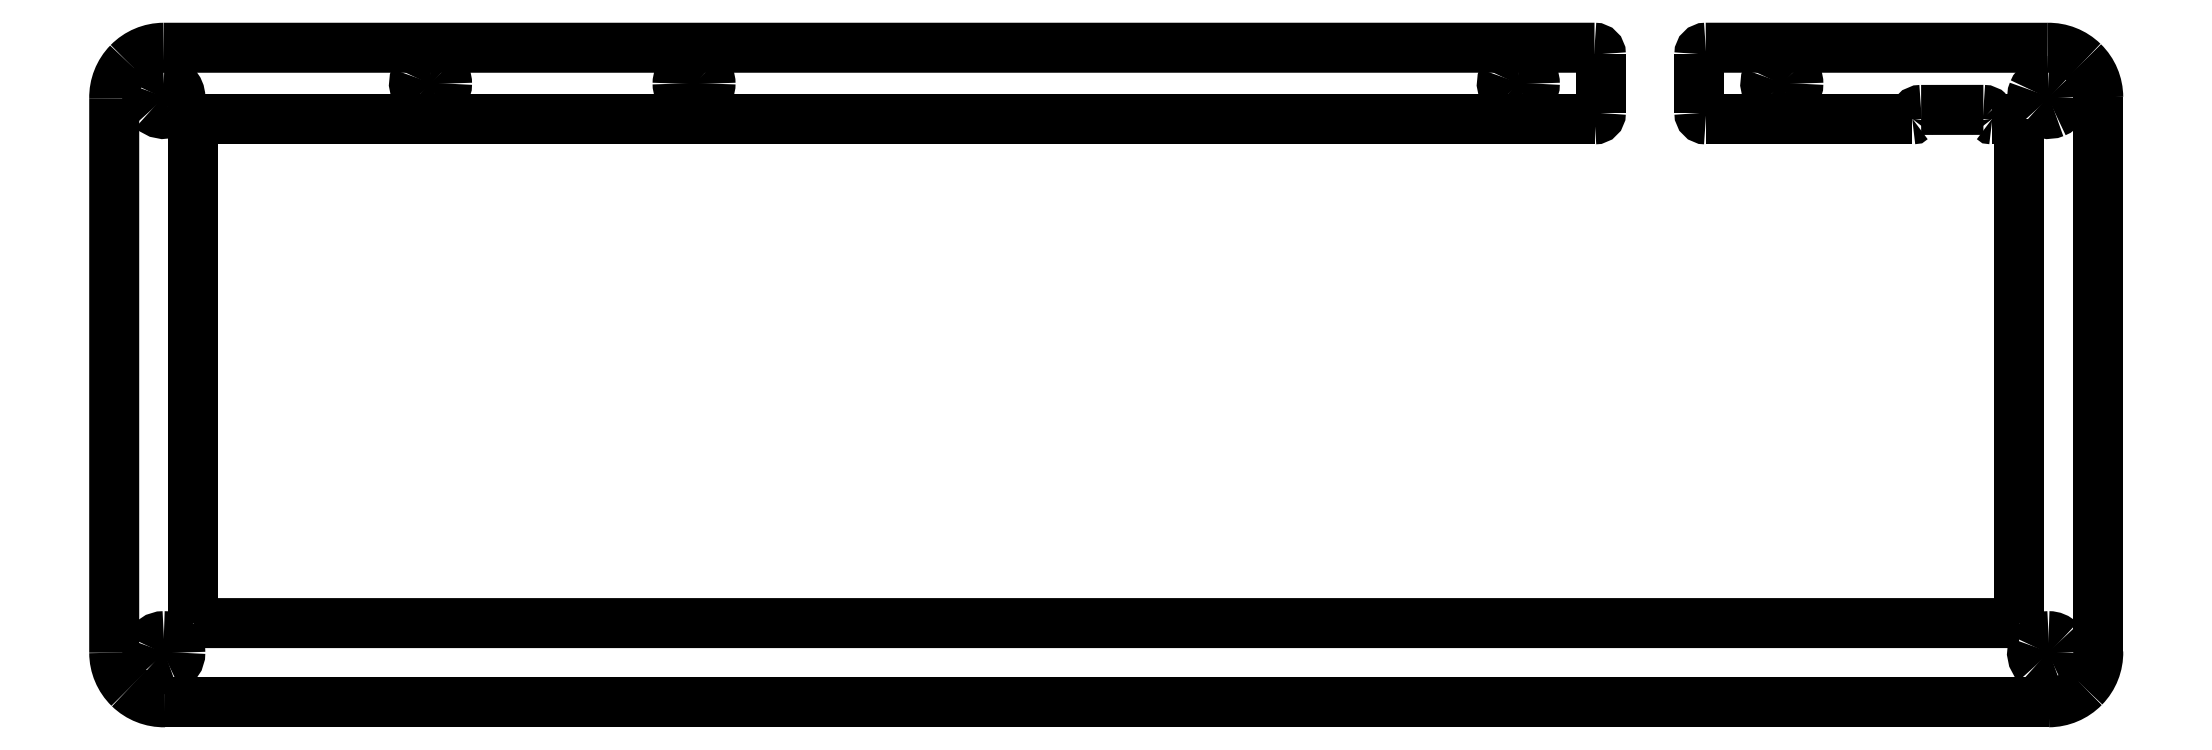
<metadata>
{"format":"dxf","ext":"dxf","renderer":"ezdxf+matplotlib","layout":"modelspace","background":"white","min_lineweight":24,"dpi":150}
</metadata>
<code>
0
SECTION
2
ENTITIES
0
SPLINE
8
0
70
8
71
3
72
8
73
4
74
0
40
0
40
0
40
0
40
0
40
1
40
1
40
1
40
1
10
304.9
20
-4.26
30
0
10
303.9
20
-4.26
30
0
10
302.9
20
-4.894
30
0
10
302.5
20
-5.865
30
0
0
SPLINE
8
0
70
8
71
3
72
8
73
4
74
0
40
0
40
0
40
0
40
0
40
1
40
1
40
1
40
1
10
302.5
20
-5.865
30
0
10
302.1
20
-6.837
30
0
10
302.3
20
-7.955
30
0
10
303.1
20
-8.699
30
0
0
SPLINE
8
0
70
8
71
3
72
8
73
4
74
0
40
0
40
0
40
0
40
0
40
1
40
1
40
1
40
1
10
303.1
20
-8.699
30
0
10
303.8
20
-9.442
30
0
10
304.9
20
-9.665
30
0
10
305.9
20
-9.262
30
0
0
SPLINE
8
0
70
8
71
3
72
8
73
4
74
0
40
0
40
0
40
0
40
0
40
1
40
1
40
1
40
1
10
305.9
20
-9.262
30
0
10
306.9
20
-8.86
30
0
10
307.5
20
-7.912
30
0
10
307.5
20
-6.86
30
0
0
SPLINE
8
0
70
8
71
3
72
8
73
4
74
0
40
0
40
0
40
0
40
0
40
1
40
1
40
1
40
1
10
307.5
20
-6.86
30
0
10
307.5
20
-6.171
30
0
10
307.2
20
-5.509
30
0
10
306.7
20
-5.022
30
0
0
SPLINE
8
0
70
8
71
3
72
8
73
4
74
0
40
0
40
0
40
0
40
0
40
1
40
1
40
1
40
1
10
306.7
20
-5.022
30
0
10
306.3
20
-4.534
30
0
10
305.6
20
-4.26
30
0
10
304.9
20
-4.26
30
0
0
SPLINE
8
0
70
8
71
3
72
8
73
4
74
0
40
0
40
0
40
0
40
0
40
1
40
1
40
1
40
1
10
49.89
20
-2.084
30
0
10
48.83
20
-2.084
30
0
10
47.89
20
-2.718
30
0
10
47.48
20
-3.689
30
0
0
SPLINE
8
0
70
8
71
3
72
8
73
4
74
0
40
0
40
0
40
0
40
0
40
1
40
1
40
1
40
1
10
47.48
20
-3.689
30
0
10
47.08
20
-4.661
30
0
10
47.3
20
-5.779
30
0
10
48.05
20
-6.523
30
0
0
SPLINE
8
0
70
8
71
3
72
8
73
4
74
0
40
0
40
0
40
0
40
0
40
1
40
1
40
1
40
1
10
48.05
20
-6.523
30
0
10
48.79
20
-7.266
30
0
10
49.91
20
-7.489
30
0
10
50.88
20
-7.086
30
0
0
SPLINE
8
0
70
8
71
3
72
8
73
4
74
0
40
0
40
0
40
0
40
0
40
1
40
1
40
1
40
1
10
50.88
20
-7.086
30
0
10
51.85
20
-6.684
30
0
10
52.49
20
-5.736
30
0
10
52.49
20
-4.684
30
0
0
SPLINE
8
0
70
8
71
3
72
8
73
4
74
0
40
0
40
0
40
0
40
0
40
1
40
1
40
1
40
1
10
52.49
20
-4.684
30
0
10
52.49
20
-3.995
30
0
10
52.21
20
-3.333
30
0
10
51.72
20
-2.846
30
0
0
SPLINE
8
0
70
8
71
3
72
8
73
4
74
0
40
0
40
0
40
0
40
0
40
1
40
1
40
1
40
1
10
51.72
20
-2.846
30
0
10
51.24
20
-2.358
30
0
10
50.58
20
-2.084
30
0
10
49.89
20
-2.084
30
0
0
LWPOLYLINE
8
0
90
1
70
1
10
304.9
20
-4.26
30
0
0
SPLINE
8
0
70
8
71
3
72
8
73
4
74
0
40
0
40
0
40
0
40
0
40
1
40
1
40
1
40
1
10
91.42
20
-2.084
30
0
10
89.98
20
-2.084
30
0
10
88.82
20
-3.248
30
0
10
88.82
20
-4.684
30
0
0
SPLINE
8
0
70
8
71
3
72
8
73
4
74
0
40
0
40
0
40
0
40
0
40
1
40
1
40
1
40
1
10
88.82
20
-4.684
30
0
10
88.82
20
-6.12
30
0
10
89.98
20
-7.284
30
0
10
91.42
20
-7.284
30
0
0
SPLINE
8
0
70
8
71
3
72
8
73
4
74
0
40
0
40
0
40
0
40
0
40
1
40
1
40
1
40
1
10
91.42
20
-7.284
30
0
10
92.85
20
-7.284
30
0
10
94.02
20
-6.12
30
0
10
94.02
20
-4.684
30
0
0
SPLINE
8
0
70
8
71
3
72
8
73
4
74
0
40
0
40
0
40
0
40
0
40
1
40
1
40
1
40
1
10
94.02
20
-4.684
30
0
10
94.02
20
-3.995
30
0
10
93.74
20
-3.333
30
0
10
93.25
20
-2.846
30
0
0
SPLINE
8
0
70
8
71
3
72
8
73
4
74
0
40
0
40
0
40
0
40
0
40
1
40
1
40
1
40
1
10
93.25
20
-2.846
30
0
10
92.77
20
-2.358
30
0
10
92.11
20
-2.084
30
0
10
91.42
20
-2.084
30
0
0
LWPOLYLINE
8
0
90
1
70
1
10
49.89
20
-2.084
30
0
0
SPLINE
8
0
70
8
71
3
72
8
73
4
74
0
40
0
40
0
40
0
40
0
40
1
40
1
40
1
40
1
10
262.9
20
-2.084
30
0
10
261.8
20
-2.084
30
0
10
260.9
20
-2.718
30
0
10
260.5
20
-3.689
30
0
0
SPLINE
8
0
70
8
71
3
72
8
73
4
74
0
40
0
40
0
40
0
40
0
40
1
40
1
40
1
40
1
10
260.5
20
-3.689
30
0
10
260.1
20
-4.661
30
0
10
260.3
20
-5.779
30
0
10
261
20
-6.523
30
0
0
SPLINE
8
0
70
8
71
3
72
8
73
4
74
0
40
0
40
0
40
0
40
0
40
1
40
1
40
1
40
1
10
261
20
-6.523
30
0
10
261.8
20
-7.266
30
0
10
262.9
20
-7.489
30
0
10
263.9
20
-7.086
30
0
0
SPLINE
8
0
70
8
71
3
72
8
73
4
74
0
40
0
40
0
40
0
40
0
40
1
40
1
40
1
40
1
10
263.9
20
-7.086
30
0
10
264.8
20
-6.684
30
0
10
265.5
20
-5.736
30
0
10
265.5
20
-4.684
30
0
0
SPLINE
8
0
70
8
71
3
72
8
73
4
74
0
40
0
40
0
40
0
40
0
40
1
40
1
40
1
40
1
10
265.5
20
-4.684
30
0
10
265.5
20
-3.995
30
0
10
265.2
20
-3.333
30
0
10
264.7
20
-2.846
30
0
0
SPLINE
8
0
70
8
71
3
72
8
73
4
74
0
40
0
40
0
40
0
40
0
40
1
40
1
40
1
40
1
10
264.7
20
-2.846
30
0
10
264.2
20
-2.358
30
0
10
263.6
20
-2.084
30
0
10
262.9
20
-2.084
30
0
0
LWPOLYLINE
8
0
90
1
70
1
10
91.42
20
-2.084
30
0
0
SPLINE
8
0
70
8
71
3
72
8
73
4
74
0
40
0
40
0
40
0
40
0
40
1
40
1
40
1
40
1
10
221.3
20
-2.084
30
0
10
220.3
20
-2.084
30
0
10
219.3
20
-2.718
30
0
10
218.9
20
-3.689
30
0
0
SPLINE
8
0
70
8
71
3
72
8
73
4
74
0
40
0
40
0
40
0
40
0
40
1
40
1
40
1
40
1
10
218.9
20
-3.689
30
0
10
218.5
20
-4.661
30
0
10
218.8
20
-5.779
30
0
10
219.5
20
-6.523
30
0
0
SPLINE
8
0
70
8
71
3
72
8
73
4
74
0
40
0
40
0
40
0
40
0
40
1
40
1
40
1
40
1
10
219.5
20
-6.523
30
0
10
220.2
20
-7.266
30
0
10
221.4
20
-7.489
30
0
10
222.3
20
-7.086
30
0
0
SPLINE
8
0
70
8
71
3
72
8
73
4
74
0
40
0
40
0
40
0
40
0
40
1
40
1
40
1
40
1
10
222.3
20
-7.086
30
0
10
223.3
20
-6.684
30
0
10
223.9
20
-5.736
30
0
10
223.9
20
-4.684
30
0
0
SPLINE
8
0
70
8
71
3
72
8
73
4
74
0
40
0
40
0
40
0
40
0
40
1
40
1
40
1
40
1
10
223.9
20
-4.684
30
0
10
223.9
20
-3.248
30
0
10
222.8
20
-2.084
30
0
10
221.3
20
-2.084
30
0
0
LWPOLYLINE
8
0
90
1
70
1
10
262.9
20
-2.084
30
0
0
LWPOLYLINE
8
0
90
1
70
1
10
221.3
20
-2.084
30
0
0
SPLINE
8
0
70
8
71
3
72
8
73
4
74
0
40
0
40
0
40
0
40
0
40
1
40
1
40
1
40
1
10
312.7
20
-6.847
30
0
10
312.7
20
-4.745
30
0
10
311.9
20
-2.732
30
0
10
310.4
20
-1.264
30
0
0
SPLINE
8
0
70
8
71
3
72
8
73
4
74
0
40
0
40
0
40
0
40
0
40
1
40
1
40
1
40
1
10
310.4
20
-1.264
30
0
10
308.9
20
0.2048
30
0
10
306.8
20
1.006
30
0
10
304.7
20
0.959
30
0
0
LWPOLYLINE
8
0
90
2
70
0
10
304.7
20
0.9602
30
0
10
250.9
20
0.9679
30
0
0
LWPOLYLINE
8
0
90
2
70
0
10
300.3
20
-10.32
30
0
10
296
20
-10.32
30
0
0
SPLINE
8
0
70
8
71
3
72
8
73
4
74
0
40
0
40
0
40
0
40
0
40
1
40
1
40
1
40
1
10
250.9
20
0.9657
30
0
10
250.3
20
0.9657
30
0
10
249.9
20
0.518
30
0
10
249.9
20
-0.03428
30
0
0
SPLINE
8
0
70
8
71
3
72
8
73
4
74
0
40
0
40
0
40
0
40
0
40
1
40
1
40
1
40
1
10
233.3
20
-10.32
30
0
10
233.9
20
-10.32
30
0
10
234.3
20
-9.877
30
0
10
234.3
20
-9.324
30
0
0
LWPOLYLINE
8
0
90
2
70
0
10
295.9
20
-10.13
30
0
10
295.9
20
-10.22
30
0
0
SPLINE
8
0
70
8
71
3
72
8
73
4
74
0
40
0
40
0
40
0
40
0
40
1
40
1
40
1
40
1
10
249.9
20
-9.324
30
0
10
249.9
20
-9.877
30
0
10
250.3
20
-10.32
30
0
10
250.9
20
-10.32
30
0
0
SPLINE
8
0
70
8
71
3
72
8
73
4
74
0
40
0
40
0
40
0
40
0
40
1
40
1
40
1
40
1
10
234.3
20
-0.03428
30
0
10
234.3
20
0.518
30
0
10
233.9
20
0.9657
30
0
10
233.3
20
0.9657
30
0
0
LWPOLYLINE
8
0
90
2
70
0
10
234.3
20
-0.01258
30
0
10
234.3
20
-9.324
30
0
0
LWPOLYLINE
8
0
90
2
70
0
10
283.4
20
-10.32
30
0
10
250.9
20
-10.32
30
0
0
LWPOLYLINE
8
0
90
2
70
0
10
249.9
20
-0.0329
30
0
10
249.9
20
-9.324
30
0
0
SPLINE
8
0
70
8
71
3
72
8
73
4
74
0
40
0
40
0
40
0
40
0
40
1
40
1
40
1
40
1
10
284.8
20
-8.837
30
0
10
284.1
20
-8.838
30
0
10
283.5
20
-9.419
30
0
10
283.5
20
-10.13
30
0
0
LWPOLYLINE
8
0
90
2
70
0
10
294.6
20
-8.829
30
0
10
284.8
20
-8.837
30
0
0
SPLINE
8
0
70
8
71
3
72
8
73
4
74
0
40
0
40
0
40
0
40
0
40
1
40
1
40
1
40
1
10
295.9
20
-10.13
30
0
10
295.9
20
-9.784
30
0
10
295.8
20
-9.454
30
0
10
295.6
20
-9.211
30
0
0
SPLINE
8
0
70
8
71
3
72
8
73
4
74
0
40
0
40
0
40
0
40
0
40
1
40
1
40
1
40
1
10
295.6
20
-9.211
30
0
10
295.3
20
-8.967
30
0
10
295
20
-8.831
30
0
10
294.6
20
-8.831
30
0
0
LWPOLYLINE
8
0
90
2
70
0
10
283.5
20
-10.13
30
0
10
283.5
20
-10.22
30
0
0
LWPOLYLINE
8
0
90
2
70
0
10
0.02286
20
-94.39
30
0
10
0.0254
20
-7.033
30
0
0
SPLINE
8
0
70
8
71
3
72
8
73
4
74
0
40
0
40
0
40
0
40
0
40
1
40
1
40
1
40
1
10
304.9
20
-102.2
30
0
10
307
20
-102.2
30
0
10
309
20
-101.3
30
0
10
310.5
20
-99.84
30
0
0
SPLINE
8
0
70
8
71
3
72
8
73
4
74
0
40
0
40
0
40
0
40
0
40
1
40
1
40
1
40
1
10
310.5
20
-99.84
30
0
10
312
20
-98.33
30
0
10
312.8
20
-96.3
30
0
10
312.7
20
-94.2
30
0
0
LWPOLYLINE
8
0
90
2
70
0
10
304.9
20
-102.2
30
0
10
8.019
20
-102.2
30
0
0
SPLINE
8
0
70
8
71
3
72
8
73
4
74
0
40
0
40
0
40
0
40
0
40
1
40
1
40
1
40
1
10
7.833
20
0.961
30
0
10
5.731
20
0.9574
30
0
10
3.719
20
0.1077
30
0
10
2.25
20
-1.397
30
0
0
SPLINE
8
0
70
8
71
3
72
8
73
4
74
0
40
0
40
0
40
0
40
0
40
1
40
1
40
1
40
1
10
2.25
20
-1.397
30
0
10
0.7814
20
-2.901
30
0
10
-0.01984
20
-4.933
30
0
10
0.02703
20
-7.035
30
0
0
LWPOLYLINE
8
0
90
2
70
0
10
7.831
20
0.9628
30
0
10
233.3
20
0.9679
30
0
0
LWPOLYLINE
8
0
90
2
70
0
10
300.3
20
-89.72
30
0
10
12.5
20
-89.72
30
0
0
SPLINE
8
0
70
8
71
3
72
8
73
4
74
0
40
0
40
0
40
0
40
0
40
1
40
1
40
1
40
1
10
7.846
20
-4.26
30
0
10
6.795
20
-4.26
30
0
10
5.847
20
-4.894
30
0
10
5.444
20
-5.865
30
0
0
SPLINE
8
0
70
8
71
3
72
8
73
4
74
0
40
0
40
0
40
0
40
0
40
1
40
1
40
1
40
1
10
5.444
20
-5.865
30
0
10
5.042
20
-6.837
30
0
10
5.264
20
-7.955
30
0
10
6.008
20
-8.699
30
0
0
SPLINE
8
0
70
8
71
3
72
8
73
4
74
0
40
0
40
0
40
0
40
0
40
1
40
1
40
1
40
1
10
6.008
20
-8.699
30
0
10
6.752
20
-9.442
30
0
10
7.87
20
-9.665
30
0
10
8.841
20
-9.262
30
0
0
SPLINE
8
0
70
8
71
3
72
8
73
4
74
0
40
0
40
0
40
0
40
0
40
1
40
1
40
1
40
1
10
8.841
20
-9.262
30
0
10
9.813
20
-8.86
30
0
10
10.45
20
-7.912
30
0
10
10.45
20
-6.86
30
0
0
SPLINE
8
0
70
8
71
3
72
8
73
4
74
0
40
0
40
0
40
0
40
0
40
1
40
1
40
1
40
1
10
10.45
20
-6.86
30
0
10
10.45
20
-5.424
30
0
10
9.282
20
-4.26
30
0
10
7.846
20
-4.26
30
0
0
LWPOLYLINE
8
0
90
2
70
0
10
312.7
20
-6.845
30
0
10
312.7
20
-94.2
30
0
0
SPLINE
8
0
70
8
71
3
72
8
73
4
74
0
40
0
40
0
40
0
40
0
40
1
40
1
40
1
40
1
10
304.9
20
-91.77
30
0
10
303.9
20
-91.77
30
0
10
302.9
20
-92.41
30
0
10
302.5
20
-93.38
30
0
0
SPLINE
8
0
70
8
71
3
72
8
73
4
74
0
40
0
40
0
40
0
40
0
40
1
40
1
40
1
40
1
10
302.5
20
-93.38
30
0
10
302.1
20
-94.35
30
0
10
302.3
20
-95.47
30
0
10
303.1
20
-96.21
30
0
0
SPLINE
8
0
70
8
71
3
72
8
73
4
74
0
40
0
40
0
40
0
40
0
40
1
40
1
40
1
40
1
10
303.1
20
-96.21
30
0
10
303.8
20
-96.96
30
0
10
304.9
20
-97.18
30
0
10
305.9
20
-96.78
30
0
0
SPLINE
8
0
70
8
71
3
72
8
73
4
74
0
40
0
40
0
40
0
40
0
40
1
40
1
40
1
40
1
10
305.9
20
-96.78
30
0
10
306.9
20
-96.37
30
0
10
307.5
20
-95.43
30
0
10
307.5
20
-94.37
30
0
0
SPLINE
8
0
70
8
71
3
72
8
73
4
74
0
40
0
40
0
40
0
40
0
40
1
40
1
40
1
40
1
10
307.5
20
-94.37
30
0
10
307.5
20
-93.68
30
0
10
307.2
20
-93.02
30
0
10
306.8
20
-92.54
30
0
0
SPLINE
8
0
70
8
71
3
72
8
73
4
74
0
40
0
40
0
40
0
40
0
40
1
40
1
40
1
40
1
10
306.8
20
-92.54
30
0
10
306.3
20
-92.05
30
0
10
305.6
20
-91.77
30
0
10
304.9
20
-91.77
30
0
0
LWPOLYLINE
8
0
90
1
70
1
10
7.846
20
-4.26
30
0
0
LWPOLYLINE
8
0
90
1
70
1
10
304.9
20
-91.77
30
0
0
SPLINE
8
0
70
8
71
3
72
8
73
4
74
0
40
0
40
0
40
0
40
0
40
1
40
1
40
1
40
1
10
0.025
20
-94.39
30
0
10
0.02854
20
-96.49
30
0
10
0.8782
20
-98.5
30
0
10
2.383
20
-99.97
30
0
0
SPLINE
8
0
70
8
71
3
72
8
73
4
74
0
40
0
40
0
40
0
40
0
40
1
40
1
40
1
40
1
10
2.383
20
-99.97
30
0
10
3.887
20
-101.4
30
0
10
5.919
20
-102.2
30
0
10
8.021
20
-102.2
30
0
0
SPLINE
8
0
70
8
71
3
72
8
73
4
74
0
40
0
40
0
40
0
40
0
40
1
40
1
40
1
40
1
10
7.846
20
-91.78
30
0
10
6.795
20
-91.78
30
0
10
5.847
20
-92.41
30
0
10
5.444
20
-93.38
30
0
0
SPLINE
8
0
70
8
71
3
72
8
73
4
74
0
40
0
40
0
40
0
40
0
40
1
40
1
40
1
40
1
10
5.444
20
-93.38
30
0
10
5.042
20
-94.35
30
0
10
5.264
20
-95.47
30
0
10
6.008
20
-96.21
30
0
0
SPLINE
8
0
70
8
71
3
72
8
73
4
74
0
40
0
40
0
40
0
40
0
40
1
40
1
40
1
40
1
10
6.008
20
-96.21
30
0
10
6.751
20
-96.96
30
0
10
7.87
20
-97.18
30
0
10
8.841
20
-96.78
30
0
0
SPLINE
8
0
70
8
71
3
72
8
73
4
74
0
40
0
40
0
40
0
40
0
40
1
40
1
40
1
40
1
10
8.841
20
-96.78
30
0
10
9.813
20
-96.37
30
0
10
10.45
20
-95.43
30
0
10
10.45
20
-94.38
30
0
0
SPLINE
8
0
70
8
71
3
72
8
73
4
74
0
40
0
40
0
40
0
40
0
40
1
40
1
40
1
40
1
10
10.45
20
-94.38
30
0
10
10.45
20
-92.94
30
0
10
9.282
20
-91.78
30
0
10
7.846
20
-91.78
30
0
0
LWPOLYLINE
8
0
90
3
70
0
10
12.5
20
-89.72
30
0
10
12.5
20
-10.32
30
0
10
233.3
20
-10.32
30
0
0
LWPOLYLINE
8
0
90
1
70
1
10
7.846
20
-91.78
30
0
0
SPLINE
8
0
70
8
71
3
72
8
73
4
74
0
40
0
40
0
40
0
40
0
40
1
40
1
40
1
40
1
10
283.4
20
-10.32
30
0
10
283.4
20
-10.32
30
0
10
283.5
20
-10.31
30
0
10
283.5
20
-10.3
30
0
0
SPLINE
8
0
70
8
71
3
72
8
73
4
74
0
40
0
40
0
40
0
40
0
40
1
40
1
40
1
40
1
10
283.5
20
-10.3
30
0
10
283.5
20
-10.28
30
0
10
283.5
20
-10.25
30
0
10
283.5
20
-10.22
30
0
0
SPLINE
8
0
70
8
71
3
72
8
73
4
74
0
40
0
40
0
40
0
40
0
40
1
40
1
40
1
40
1
10
295.9
20
-10.22
30
0
10
295.9
20
-10.25
30
0
10
295.9
20
-10.28
30
0
10
296
20
-10.3
30
0
0
SPLINE
8
0
70
8
71
3
72
8
73
4
74
0
40
0
40
0
40
0
40
0
40
1
40
1
40
1
40
1
10
296
20
-10.3
30
0
10
296
20
-10.31
30
0
10
296
20
-10.32
30
0
10
296
20
-10.32
30
0
0
LWPOLYLINE
8
0
90
2
70
0
10
300.3
20
-89.72
30
0
10
300.3
20
-10.32
30
0
0
ENDSEC
0
EOF

</code>
